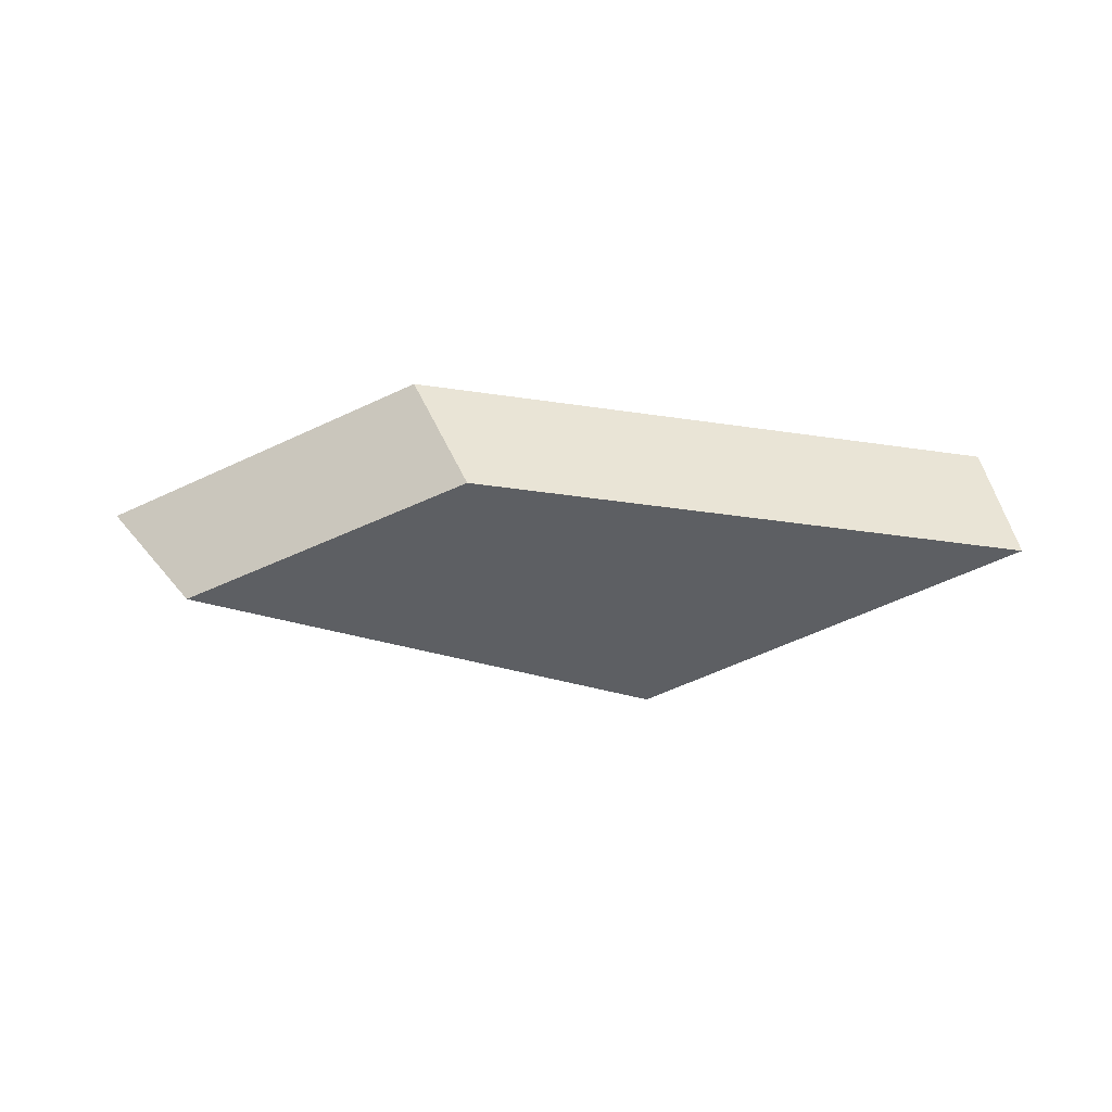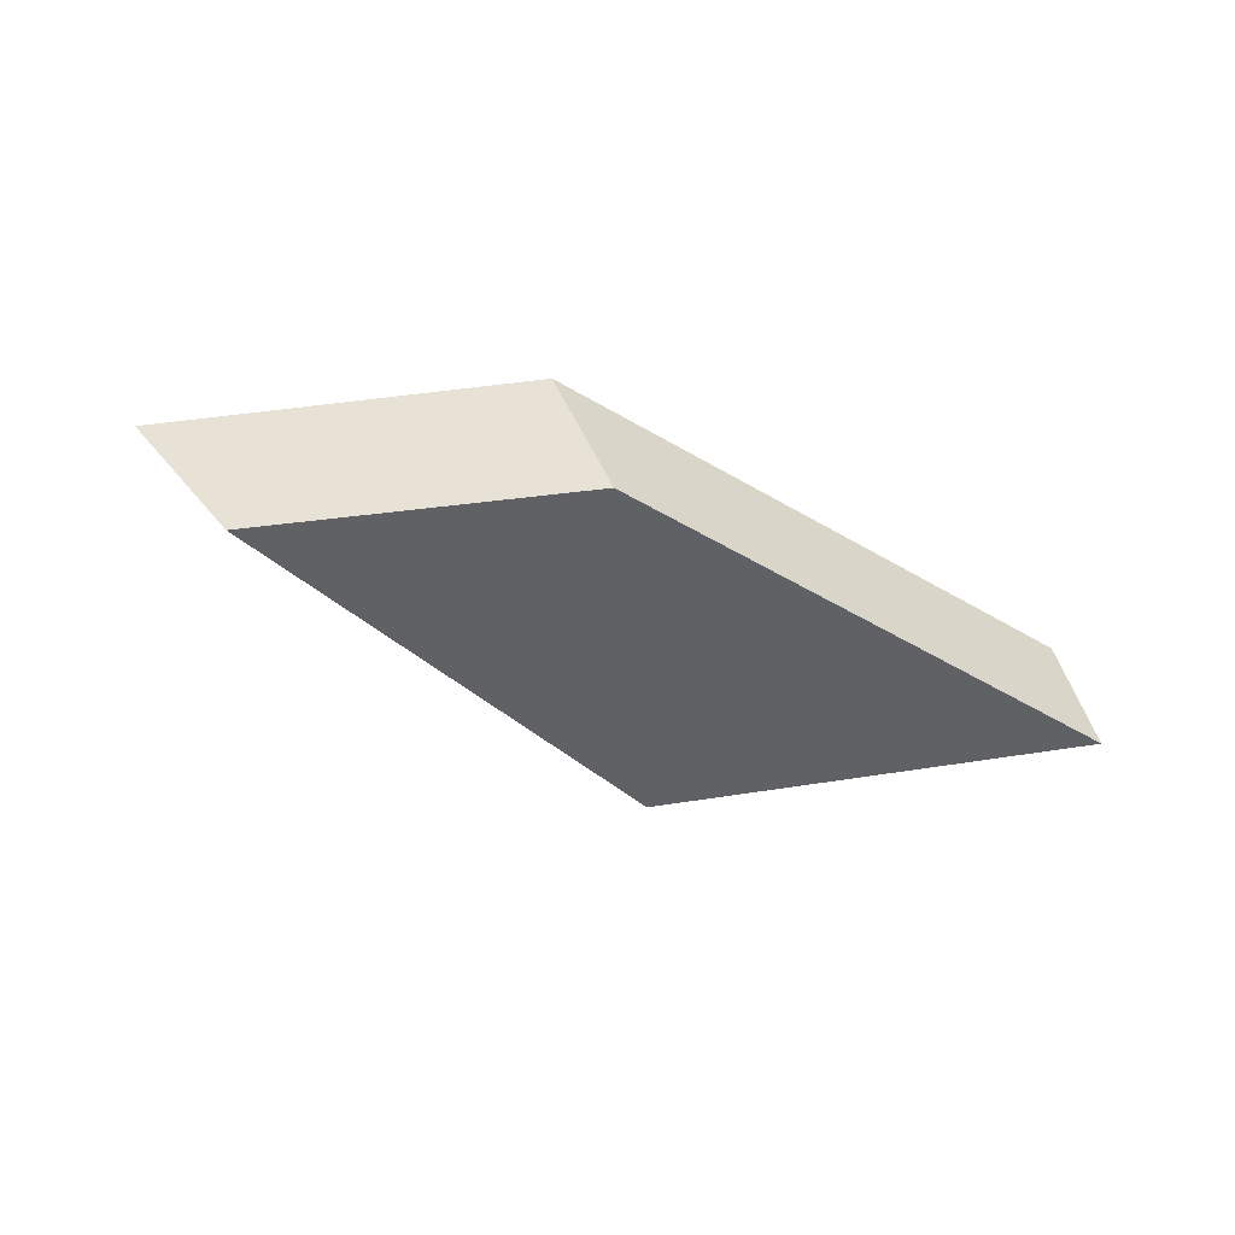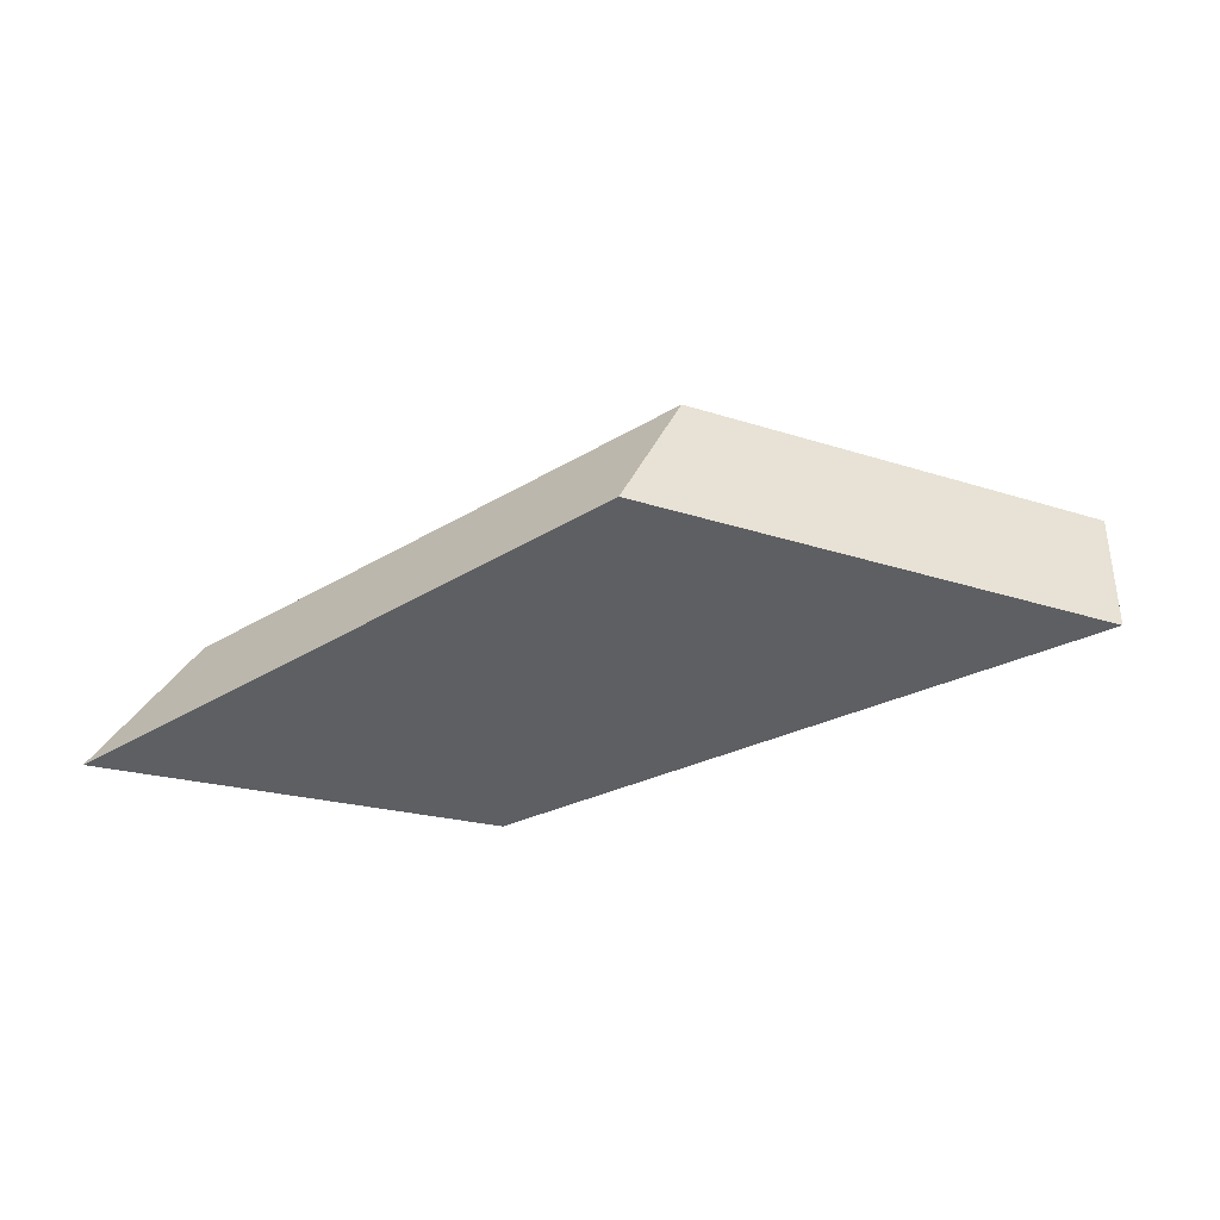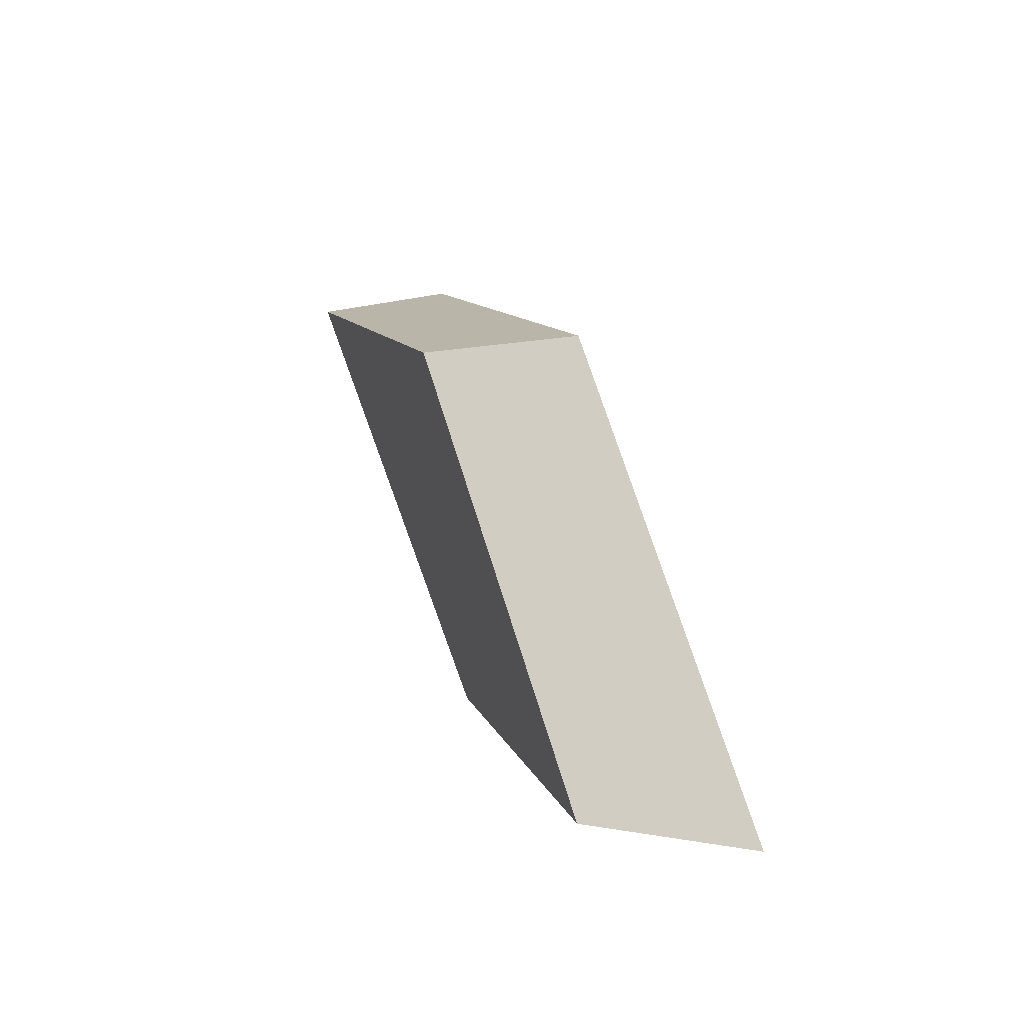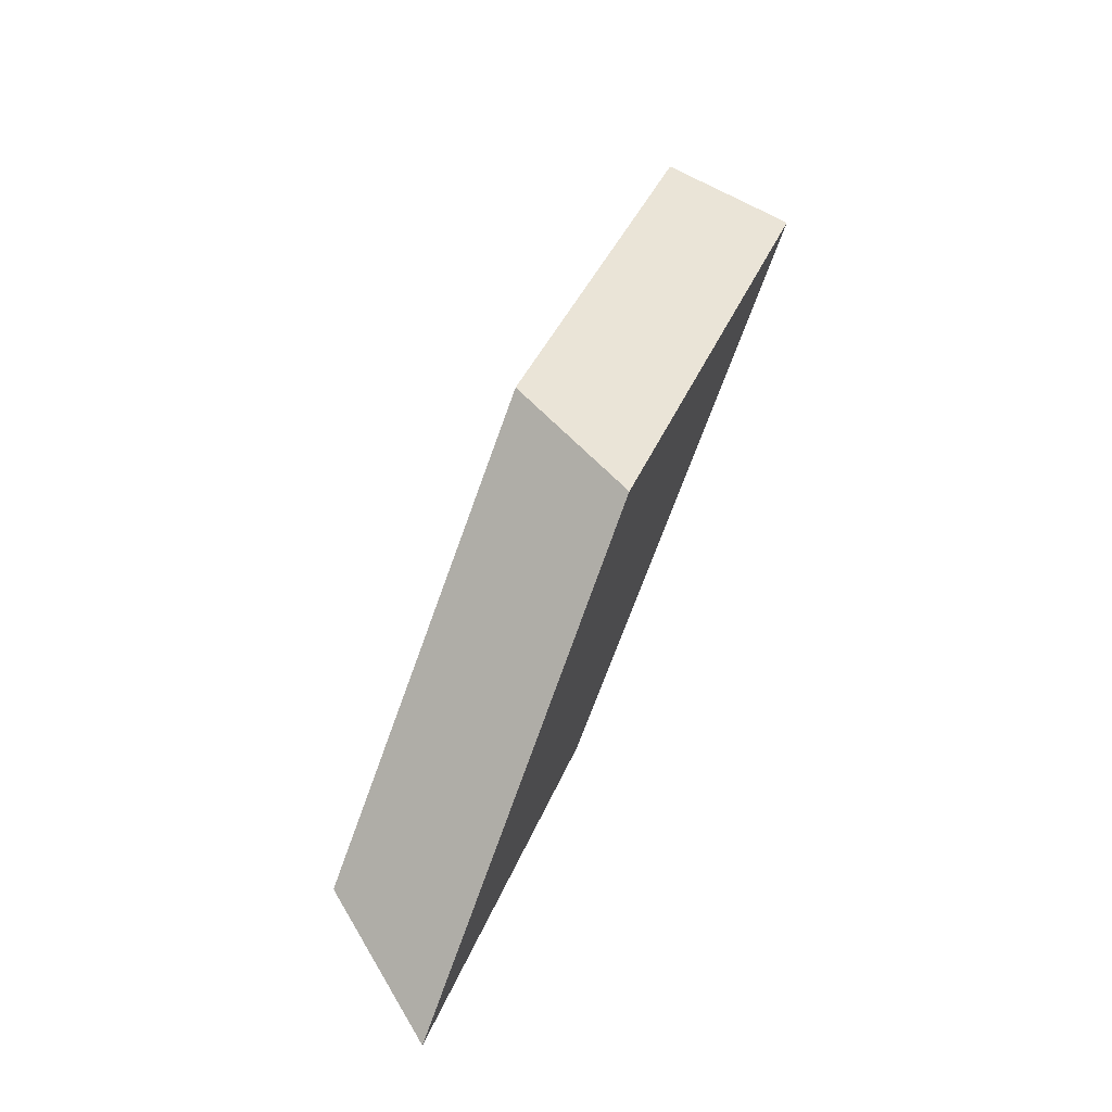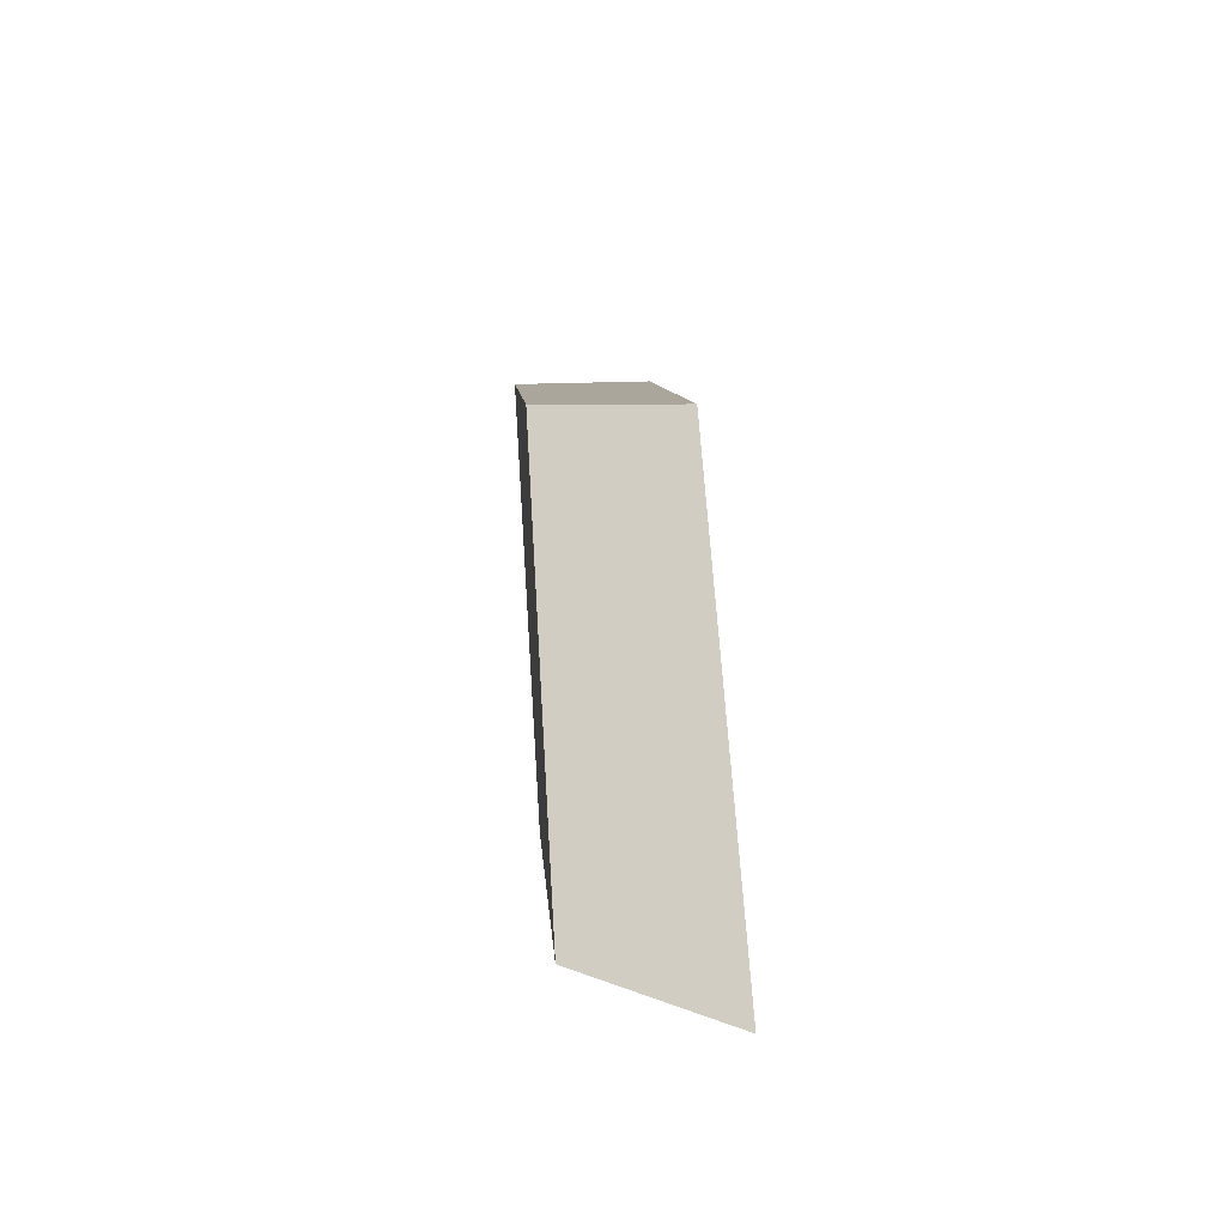
<metadata>
{"format":"obj","ext":"obj","renderer":"f3d","projection":"perspective","resolution":1024,"background":"white","views":[{"elev":-40.4,"azim":10.0,"up":"+Z"},{"elev":-49.1,"azim":-13.1,"up":"+Z"},{"elev":46.3,"azim":-6.5,"up":"+Y"},{"elev":37.6,"azim":-110.1,"up":"+Y"},{"elev":66.1,"azim":-66.6,"up":"+Y"},{"elev":32.6,"azim":-94.1,"up":"+Y"}]}
</metadata>
<code>
g default
v 0.6928 6.623 0.03527
v 0.691 6.624 0.04617
v 0.5917 6.586 0.03736
v 0.709 6.616 -0.06382
v 0.5824 6.593 0.1131
v 0.68 6.629 0.1131
v 0.5038 6.564 0.1131
v -0.2107 6.299 0.1131
v -0.1523 6.302 -0.02862
v 0.61 6.573 -0.1131
v -0.1175 6.304 -0.1131
v 0.2112 6.425 -0.1131
v 0.7171 6.613 -0.1131
v -0.6759 6.505 -0.04712
v -0.657 6.517 -0.04558
v -0.666 6.504 -0.06082
v -0.7037 6.572 0.1131
v -0.7914 6.521 0.1131
v -0.7596 6.539 0.1131
v -0.5631 6.653 0.1131
v -0.6432 6.501 -0.09246
v -0.6283 6.499 -0.1131
v -0.3199 6.381 -0.1131
v -0.3803 6.364 0.1131
v 0.387 6.762 0.1131
v 0.0589 6.912 0.1131
v -0.03855 6.956 0.1131
v -0.002143 6.94 0.04044
v 0.01367 6.933 0.008873
v 0.07479 6.905 -0.1131
v 0.4004 6.757 -0.1131
v 0.6185 6.658 -0.1131
g shard119
f 1 2 3 4
f 5 3 2 6
f 7 3 5
f 8 9 3 7
f 10 3 9 11 12
f 13 4 3 10
f 14 15 16
f 17 15 14 18 19
f 20 15 17
f 16 15 21
f 16 21 22 23 24 18 14
f 19 18 24 25 26
f 17 19 26 27 20
f 28 29 15 20 27
f 22 21 15 29 30
f 22 30 31 23
f 12 11 23 31 32
f 11 9 8 24 23
f 7 5 6 25 24 8
f 6 2 1 28 27 26 25
f 4 13 32 31 30 29 28 1
f 10 12 32 13

</code>
